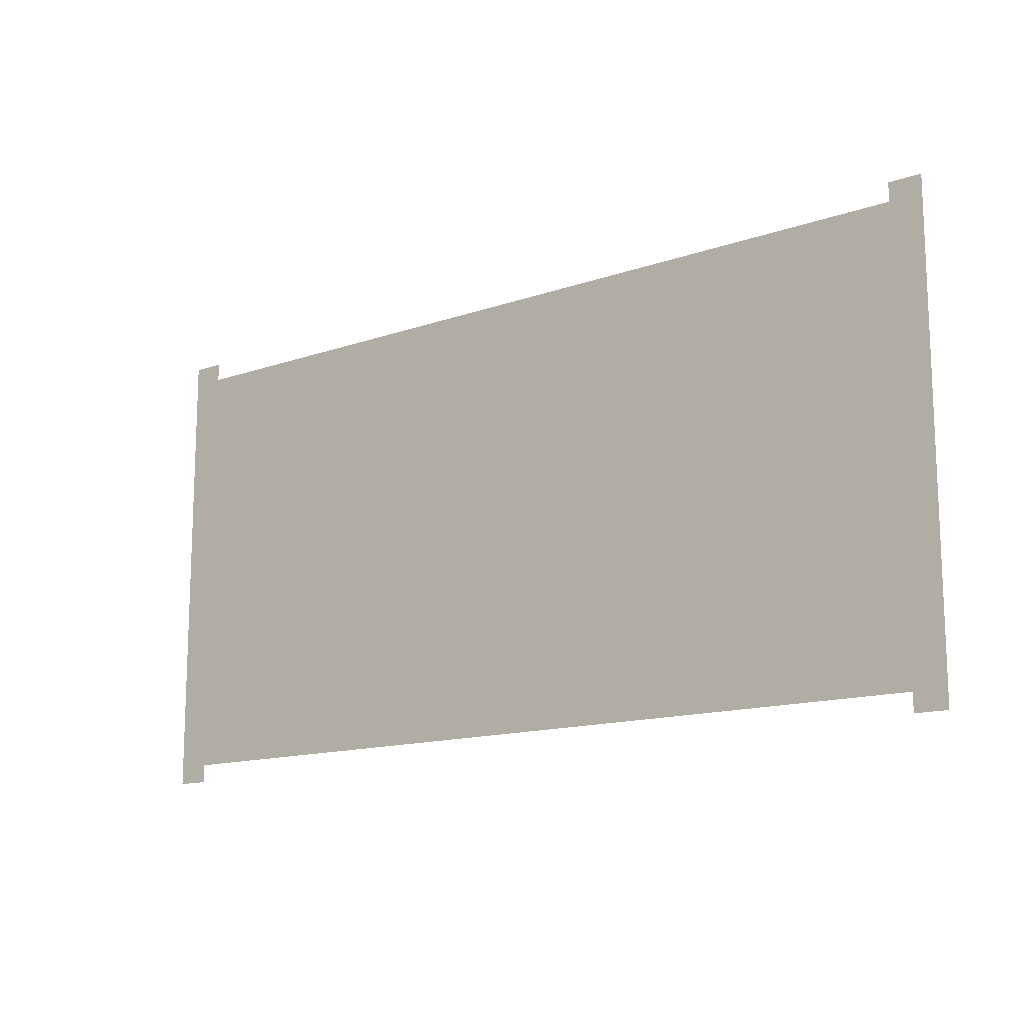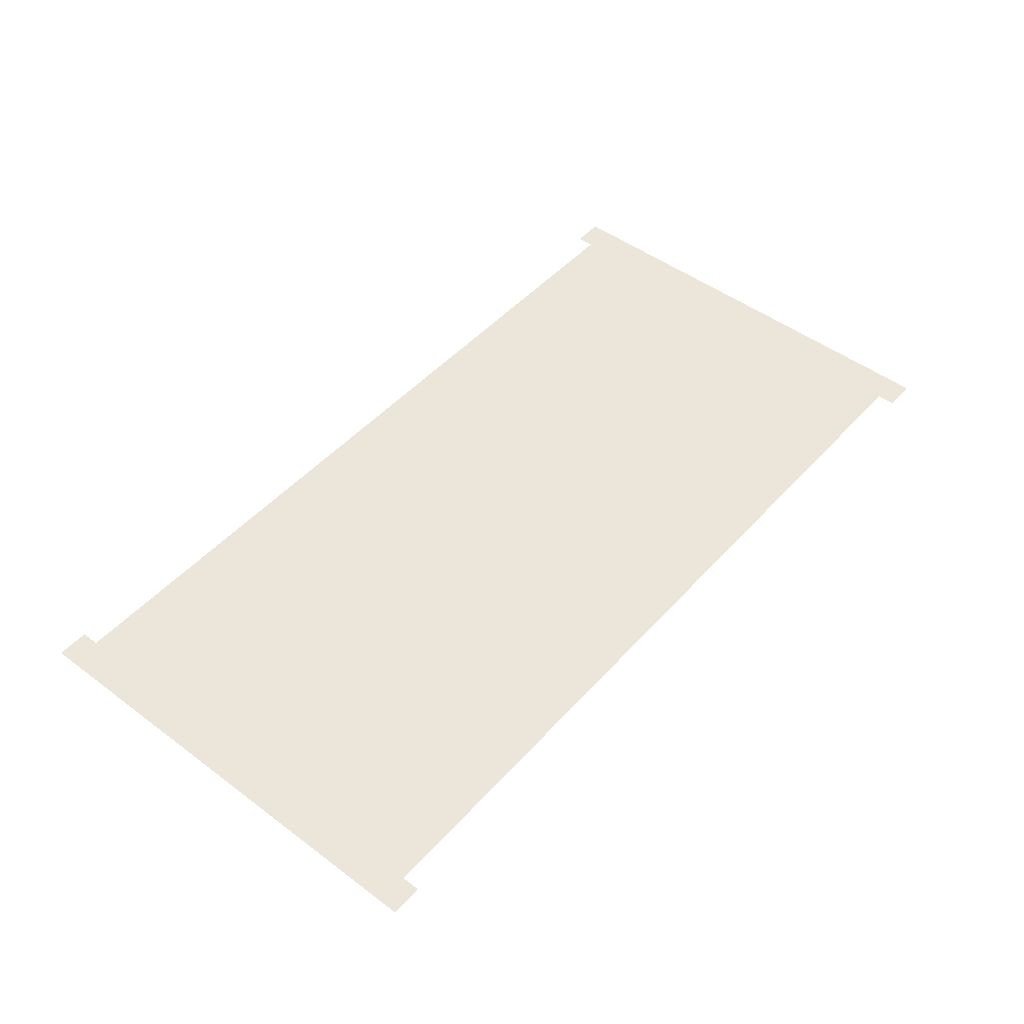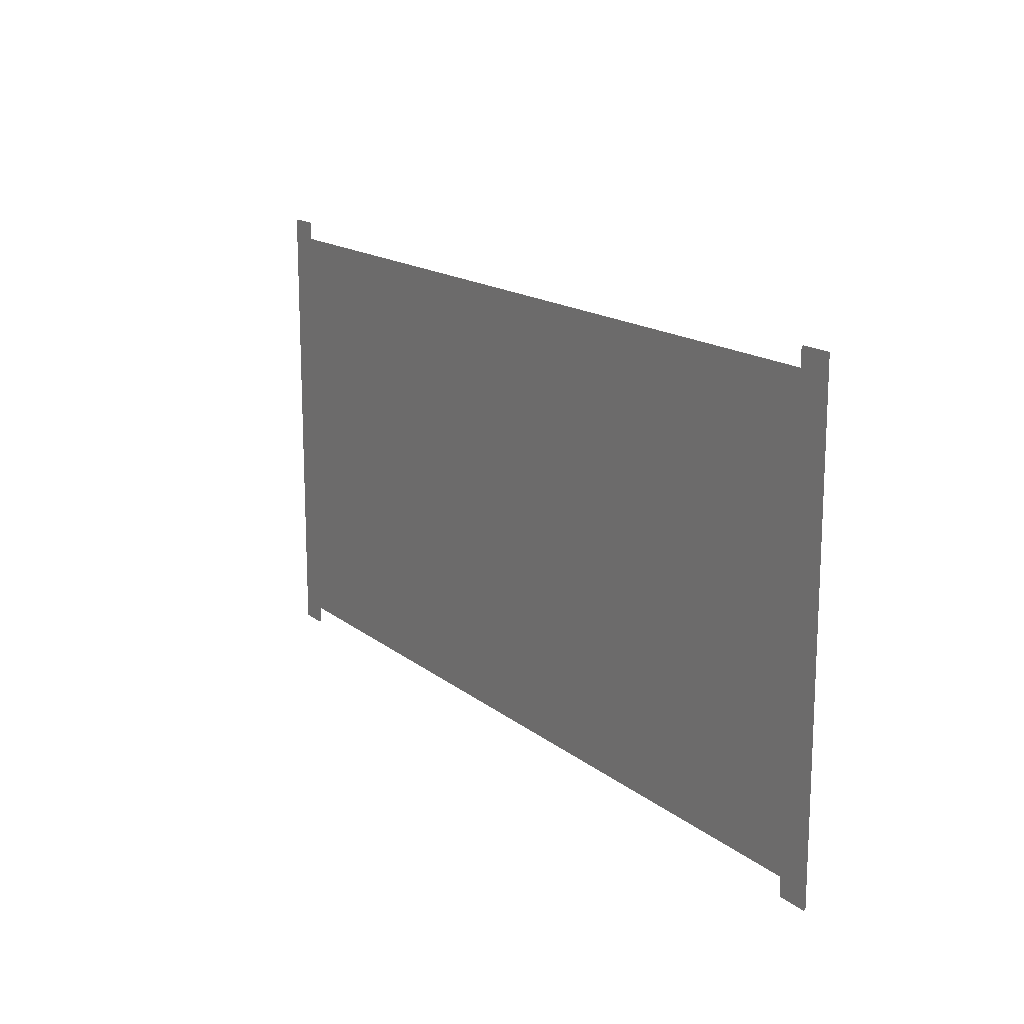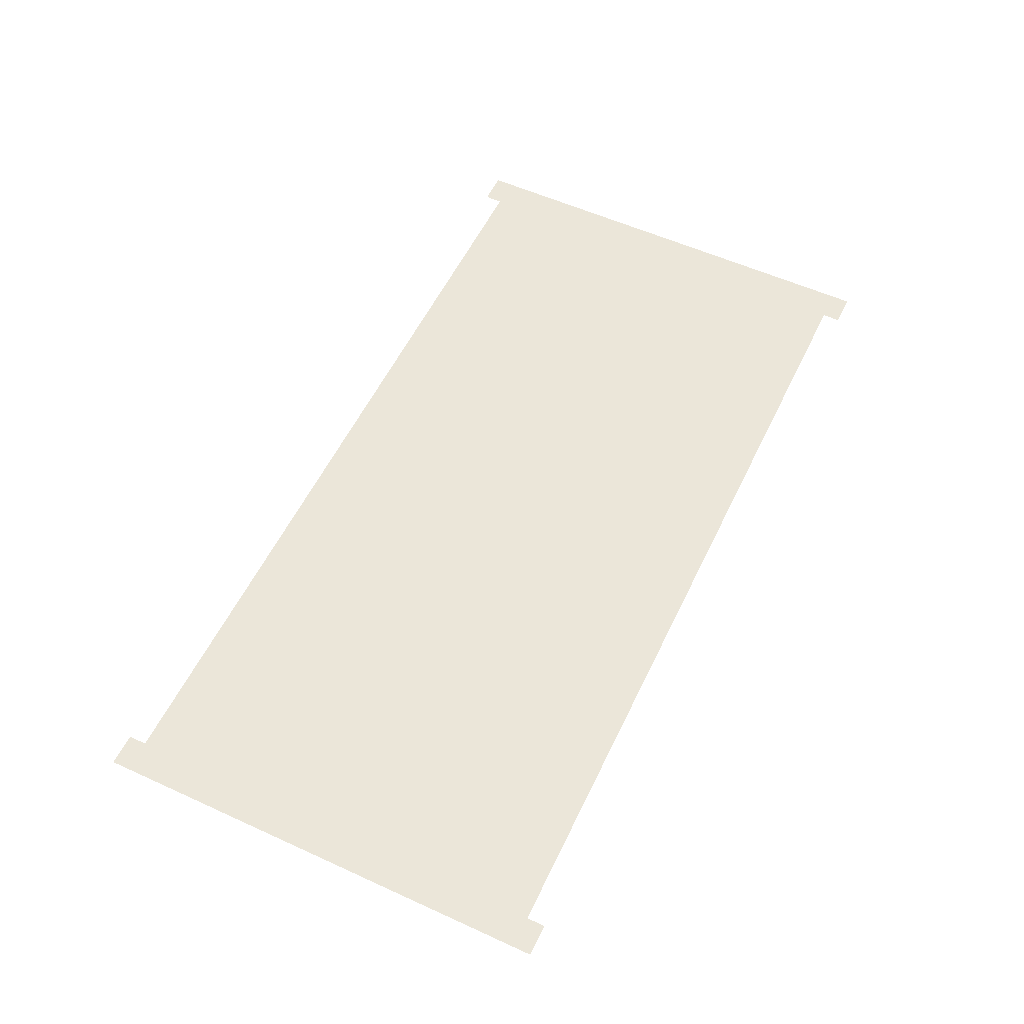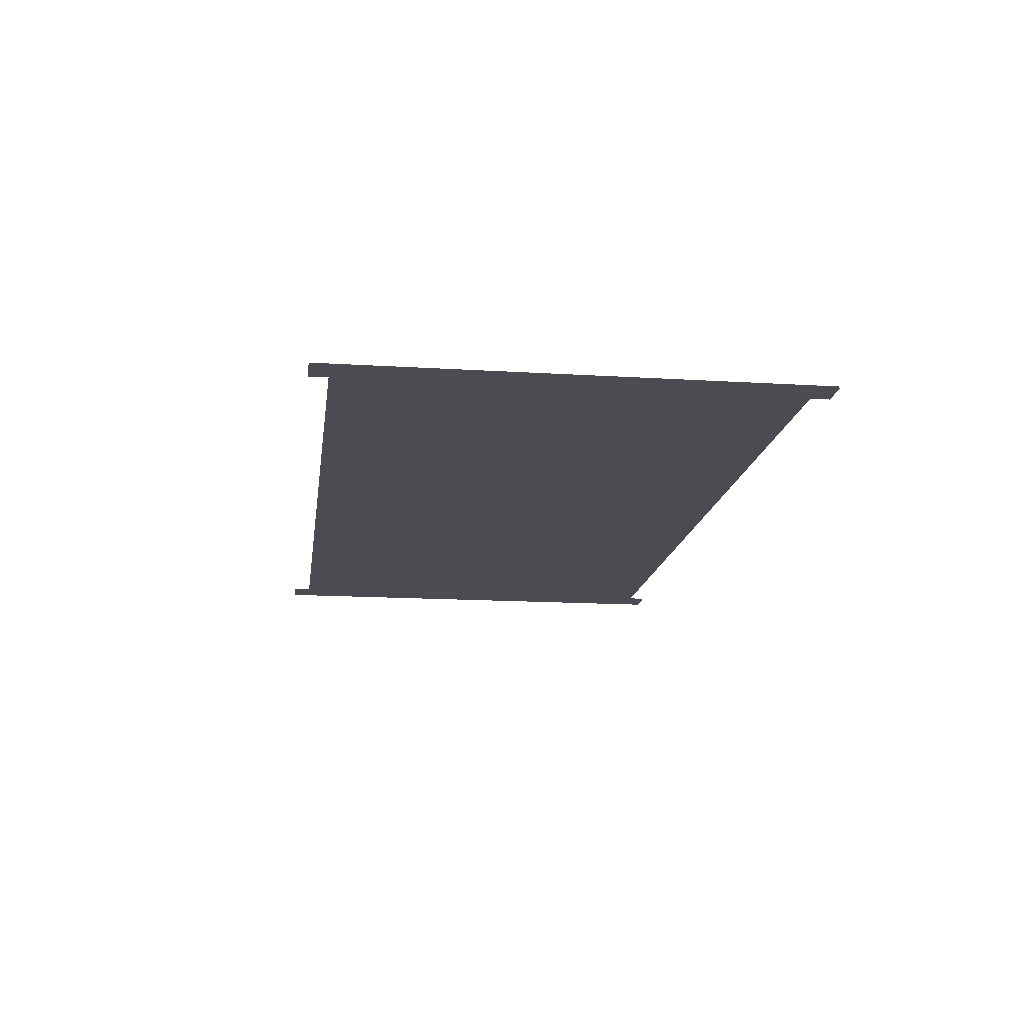
<metadata>
{"format":"obj","ext":"obj","renderer":"f3d","projection":"perspective","resolution":1024,"background":"white","views":[{"elev":-13.9,"azim":37.9,"up":"+Z"},{"elev":48.4,"azim":129.8,"up":"+Y"},{"elev":15.8,"azim":-122.4,"up":"+Z"},{"elev":56.3,"azim":115.5,"up":"+Y"},{"elev":-15.4,"azim":-97.5,"up":"+Y"}]}
</metadata>
<code>
g royale_martian_bridge2_mesh_lod01
v 2.327 0.02337 1.2
v -2.327 0.02337 1.2
v -2.327 0.02337 1
v 2.327 0.02337 1
v -2.327 0.02337 1.3
v -2.5 0.02337 1.3
v -2.5 0.02337 1
v -2.327 0.02337 1
v -2.327 0.0152 1.3
v -2.327 0.0152 1
v -2.5 0.0152 1
v -2.5 0.0152 1.3
v 2.327 0.02337 1.3
v 2.327 0.02337 1
v 2.5 0.02337 1
v 2.5 0.02337 1.3
v 2.327 0.0152 1.3
v 2.5 0.0152 1.3
v 2.5 0.0152 1
v 2.327 0.0152 1
v -2.327 0.02337 -1
v -2.327 0.02337 -1.2
v 2.327 0.02337 -1.2
v 2.327 0.02337 -1
v -2.327 0.02337 -1.3
v -2.327 0.02337 -1
v -2.5 0.02337 -1
v -2.5 0.02337 -1.3
v -2.327 0.0152 -1.3
v -2.5 0.0152 -1.3
v -2.5 0.0152 -1
v -2.327 0.0152 -1
v 2.327 0.02337 -1.3
v 2.5 0.02337 -1.3
v 2.5 0.02337 -1
v 2.327 0.02337 -1
v 2.327 0.0152 -1.3
v 2.327 0.0152 -1
v 2.5 0.0152 -1
v 2.5 0.0152 -1.3
v 2.327 0.0152 1
v -2.327 0.0152 1
v -2.327 0.0152 1.2
v 2.327 0.0152 1.2
v -2.327 0.0152 -1.2
v -2.327 0.0152 -1
v 2.327 0.0152 -1
v 2.327 0.0152 -1.2
v -2.5 0.02337 1
v -2.5 0.02337 -1
v 2.5 0.02337 -1
v 2.5 0.02337 1
v -2.5 0.0152 1
v 2.5 0.0152 1
v 2.5 0.0152 -1
v -2.5 0.0152 -1
g royale_martian_bridge2_mesh_lod01_0
f 3 2 1
f 4 3 1
f 7 6 5
f 8 7 5
f 11 10 9
f 12 11 9
f 15 14 13
f 16 15 13
f 19 18 17
f 20 19 17
f 23 22 21
f 24 23 21
f 27 26 25
f 28 27 25
f 31 30 29
f 32 31 29
f 35 34 33
f 36 35 33
f 39 38 37
f 40 39 37
g royale_martian_bridge2_mesh_lod01_1
f 43 42 41
f 44 43 41
f 47 46 45
f 48 47 45
g royale_martian_bridge2_mesh_lod01_2
f 51 50 49
f 52 51 49
f 55 54 53
f 56 55 53

</code>
